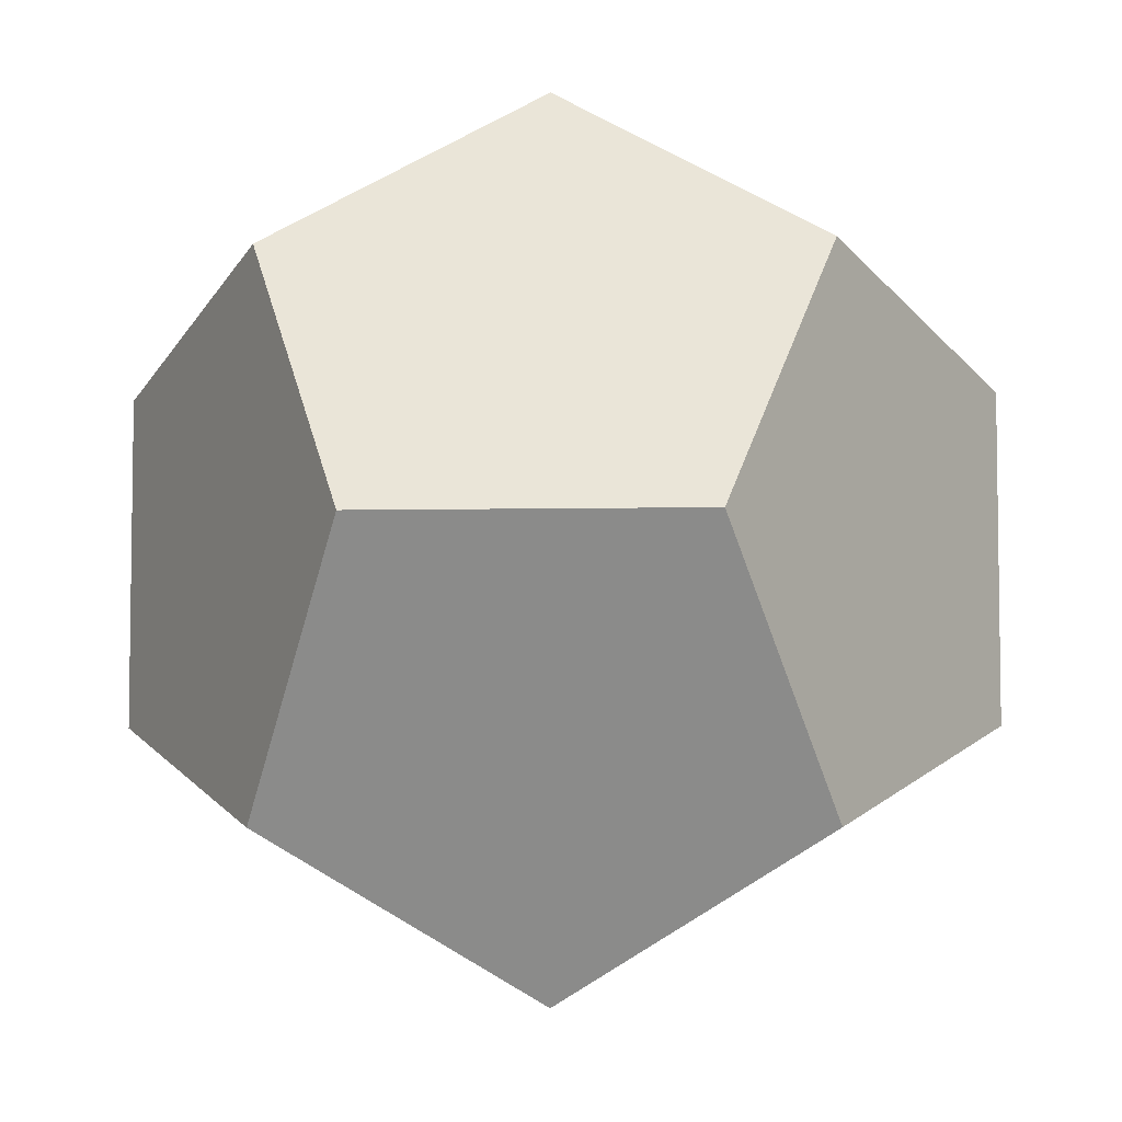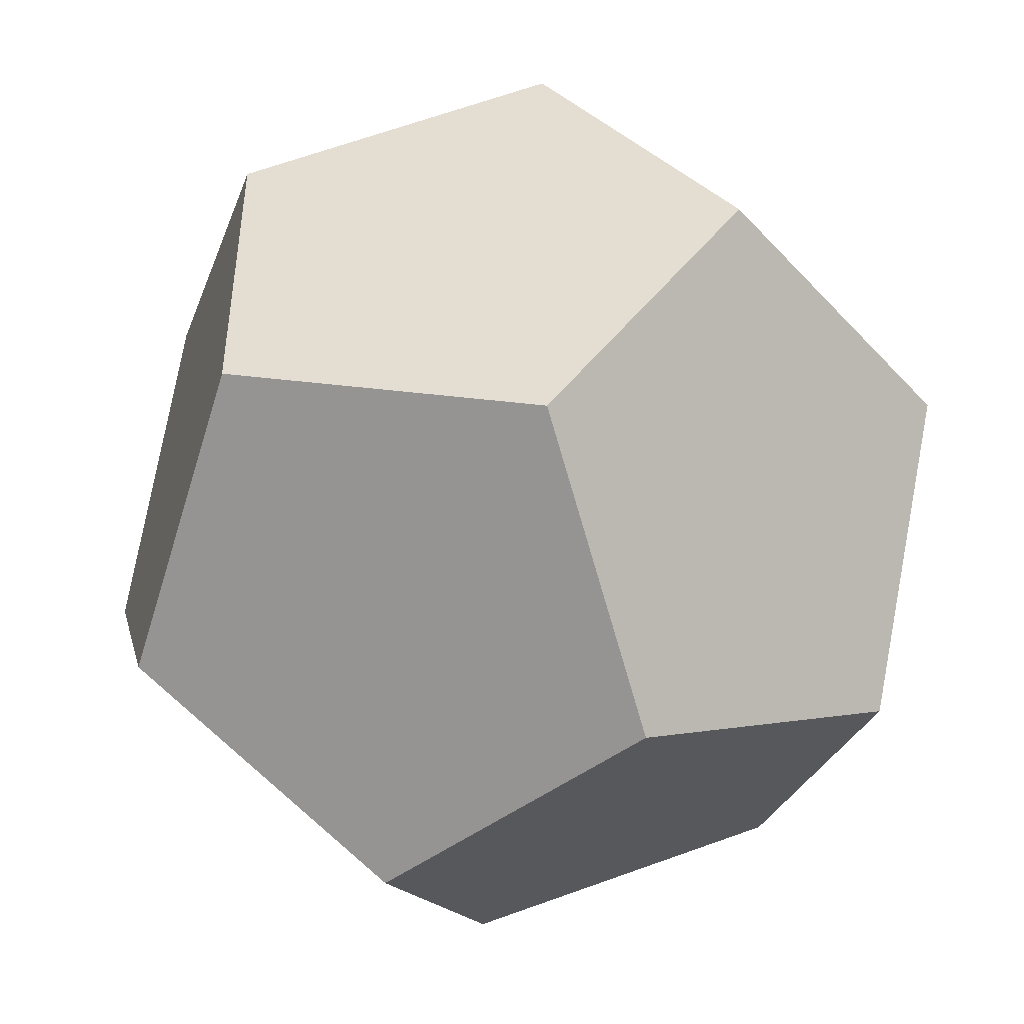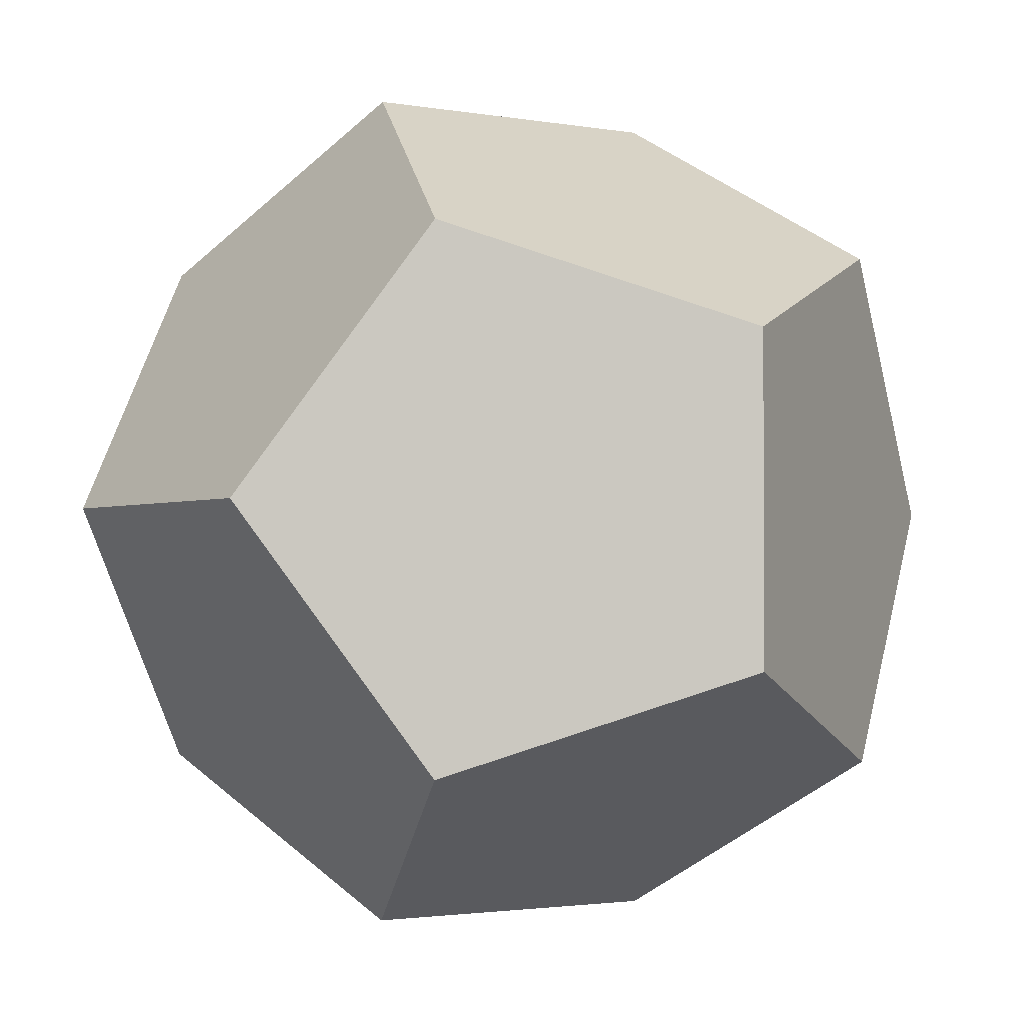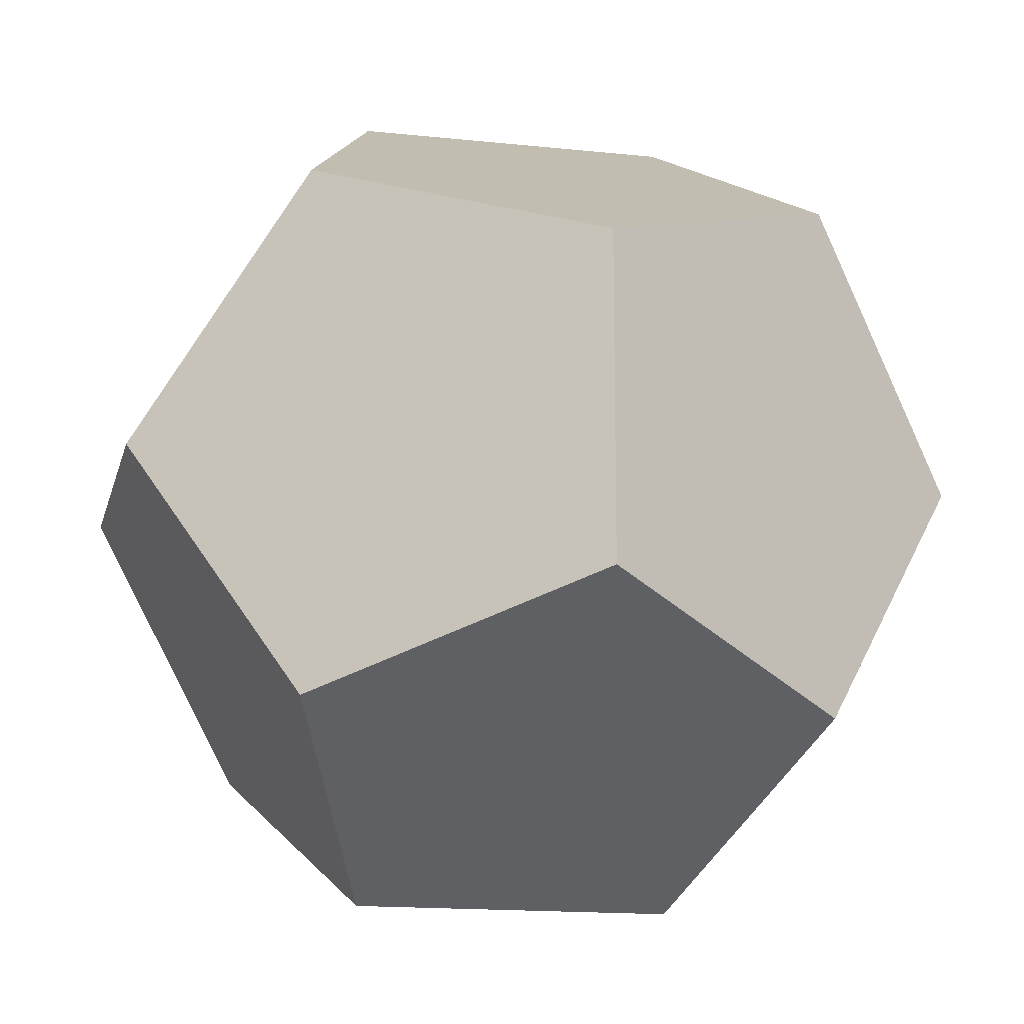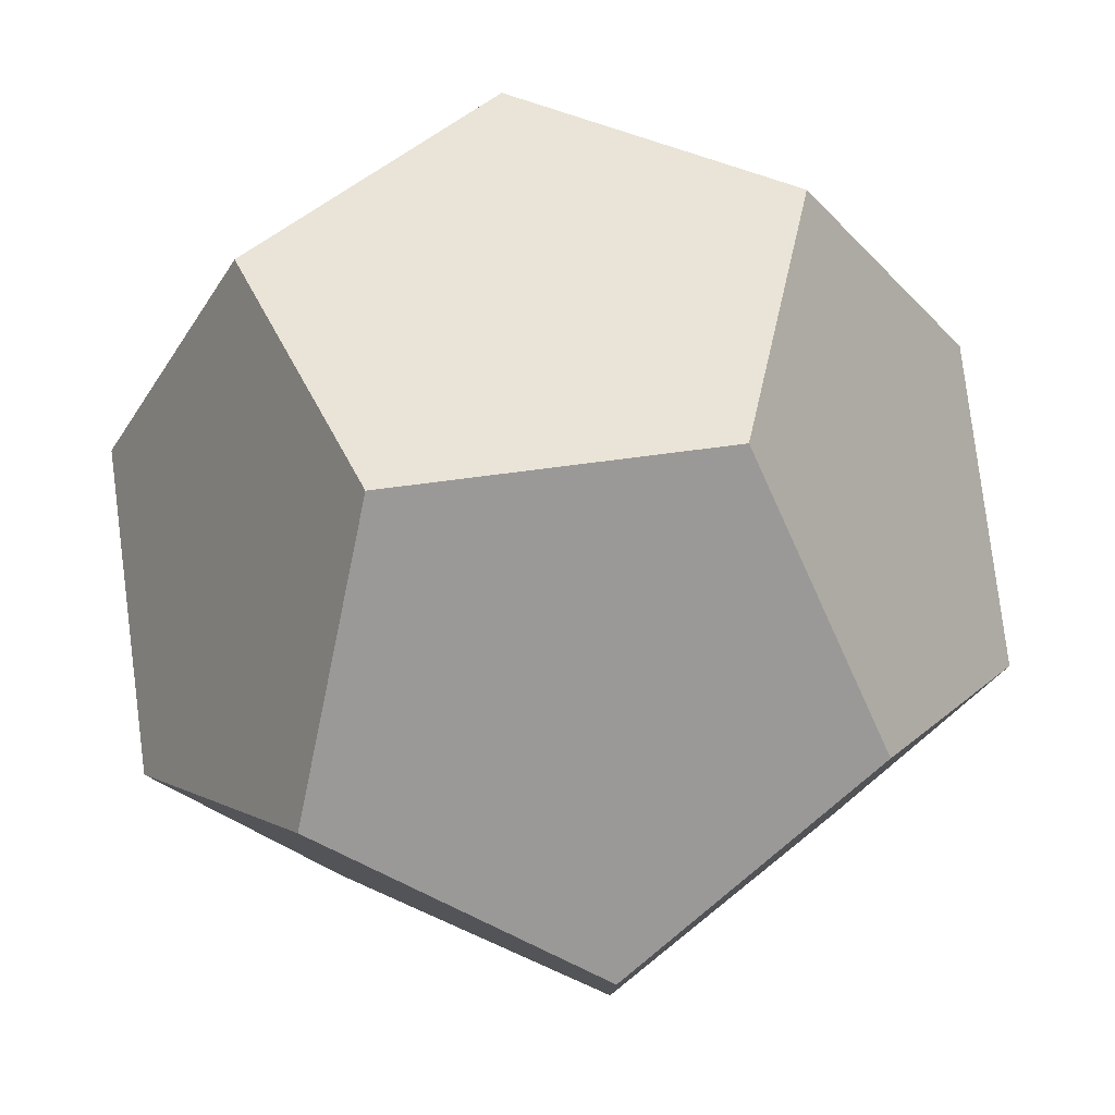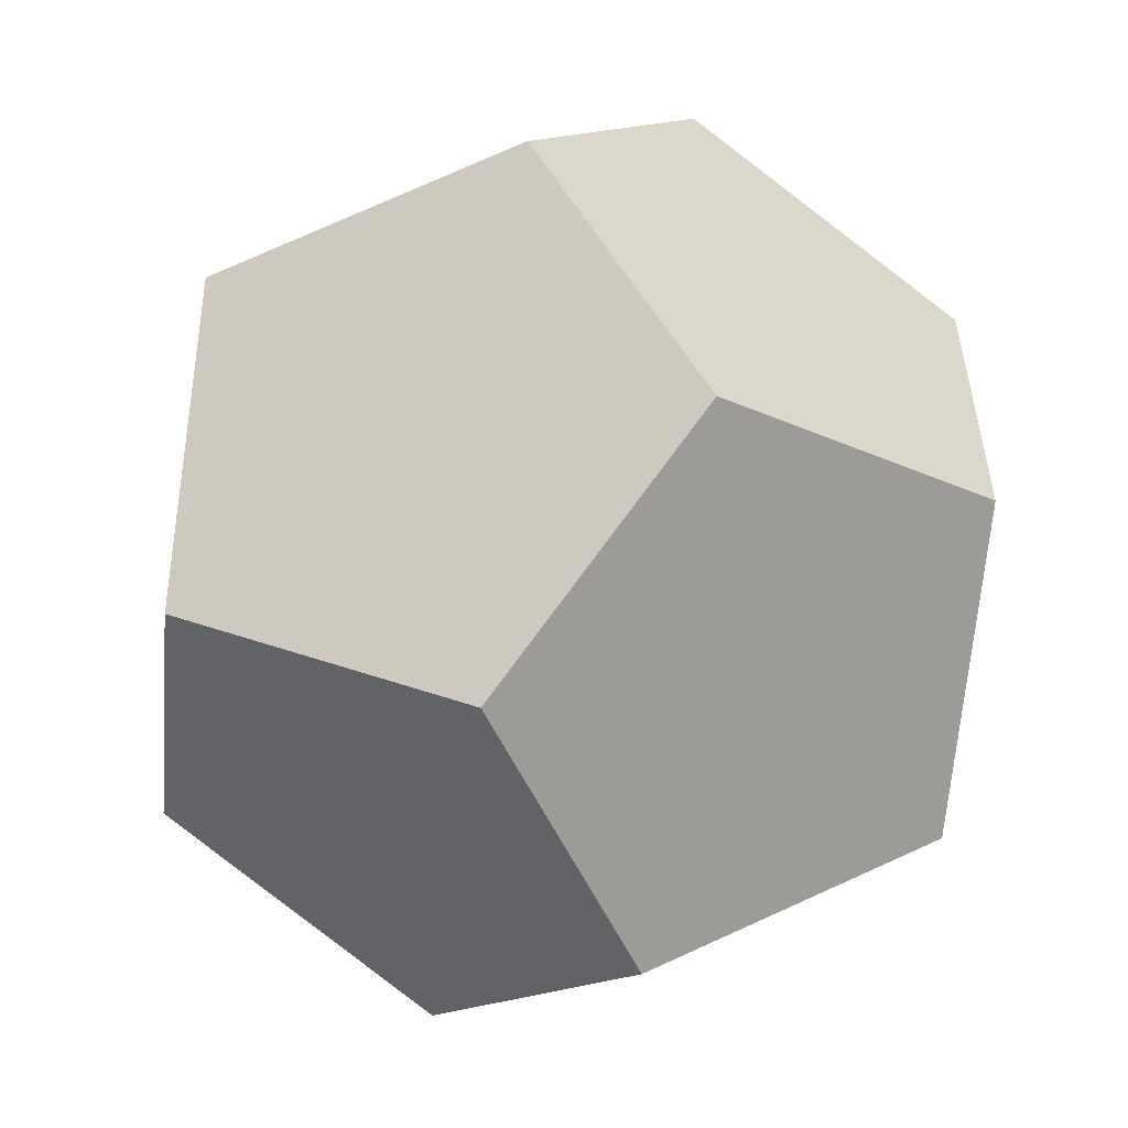
<metadata>
{"format":"obj","ext":"obj","renderer":"f3d","projection":"perspective","resolution":1024,"background":"white","views":[{"elev":-5.9,"azim":-176.5,"up":"+Z"},{"elev":-47.6,"azim":130.1,"up":"+Z"},{"elev":-2.0,"azim":-33.8,"up":"+Y"},{"elev":-15.3,"azim":167.1,"up":"+Y"},{"elev":79.7,"azim":172.8,"up":"+Y"},{"elev":-55.6,"azim":-155.0,"up":"+Z"}]}
</metadata>
<code>
v  5.774 5.774 5.774
v  3.568 9.342 0
v  -5.774 5.774 5.774
v  -5.774 5.774 5.774
v  0 3.568 9.342
v  5.774 5.774 5.774
v  3.568 9.342 0
v  -3.568 9.342 0
v  -5.774 5.774 5.774
v  5.774 5.774 5.774
v  9.342 0 3.568
v  5.774 5.774 -5.774
v  5.774 5.774 -5.774
v  3.568 9.342 0
v  5.774 5.774 5.774
v  9.342 0 3.568
v  9.342 0 -3.568
v  5.774 5.774 -5.774
v  5.774 5.774 5.774
v  0 3.568 9.342
v  5.774 -5.774 5.774
v  5.774 -5.774 5.774
v  9.342 0 3.568
v  5.774 5.774 5.774
v  0 3.568 9.342
v  0 -3.568 9.342
v  5.774 -5.774 5.774
v  3.568 9.342 0
v  5.774 5.774 -5.774
v  -5.774 5.774 -5.774
v  -5.774 5.774 -5.774
v  -3.568 9.342 0
v  3.568 9.342 0
v  5.774 5.774 -5.774
v  0 3.568 -9.342
v  -5.774 5.774 -5.774
v  9.342 0 3.568
v  5.774 -5.774 5.774
v  5.774 -5.774 -5.774
v  5.774 -5.774 -5.774
v  9.342 0 -3.568
v  9.342 0 3.568
v  5.774 -5.774 5.774
v  3.568 -9.342 0
v  5.774 -5.774 -5.774
v  0 3.568 9.342
v  -5.774 5.774 5.774
v  -5.774 -5.774 5.774
v  -5.774 -5.774 5.774
v  0 -3.568 9.342
v  0 3.568 9.342
v  -5.774 5.774 5.774
v  -9.342 0 3.568
v  -5.774 -5.774 5.774
v  -3.568 9.342 0
v  -5.774 5.774 -5.774
v  -9.342 0 3.568
v  -9.342 0 3.568
v  -5.774 5.774 5.774
v  -3.568 9.342 0
v  -5.774 5.774 -5.774
v  -9.342 0 -3.568
v  -9.342 0 3.568
v  -5.774 -5.774 5.774
v  -3.568 -9.342 0
v  5.774 -5.774 5.774
v  5.774 -5.774 5.774
v  0 -3.568 9.342
v  -5.774 -5.774 5.774
v  -3.568 -9.342 0
v  3.568 -9.342 0
v  5.774 -5.774 5.774
v  5.774 -5.774 -5.774
v  0 -3.568 -9.342
v  5.774 5.774 -5.774
v  5.774 5.774 -5.774
v  9.342 0 -3.568
v  5.774 -5.774 -5.774
v  0 -3.568 -9.342
v  0 3.568 -9.342
v  5.774 5.774 -5.774
v  -5.774 -5.774 -5.774
v  -9.342 0 -3.568
v  0 3.568 -9.342
v  0 3.568 -9.342
v  0 -3.568 -9.342
v  -5.774 -5.774 -5.774
v  -9.342 0 -3.568
v  -5.774 5.774 -5.774
v  0 3.568 -9.342
v  -5.774 -5.774 -5.774
v  -3.568 -9.342 0
v  -9.342 0 3.568
v  -9.342 0 3.568
v  -9.342 0 -3.568
v  -5.774 -5.774 -5.774
v  -3.568 -9.342 0
v  -5.774 -5.774 5.774
v  -9.342 0 3.568
v  -5.774 -5.774 -5.774
v  0 -3.568 -9.342
v  3.568 -9.342 0
v  3.568 -9.342 0
v  -3.568 -9.342 0
v  -5.774 -5.774 -5.774
v  0 -3.568 -9.342
v  5.774 -5.774 -5.774
v  3.568 -9.342 0
g <STL_BINARY>
f 1 2 3
f 4 5 6
f 7 8 9
f 10 11 12
f 13 14 15
f 16 17 18
f 19 20 21
f 22 23 24
f 25 26 27
f 28 29 30
f 31 32 33
f 34 35 36
f 37 38 39
f 40 41 42
f 43 44 45
f 46 47 48
f 49 50 51
f 52 53 54
f 55 56 57
f 58 59 60
f 61 62 63
f 64 65 66
f 67 68 69
f 70 71 72
f 73 74 75
f 76 77 78
f 79 80 81
f 82 83 84
f 85 86 87
f 88 89 90
f 91 92 93
f 94 95 96
f 97 98 99
f 100 101 102
f 103 104 105
f 106 107 108

</code>
